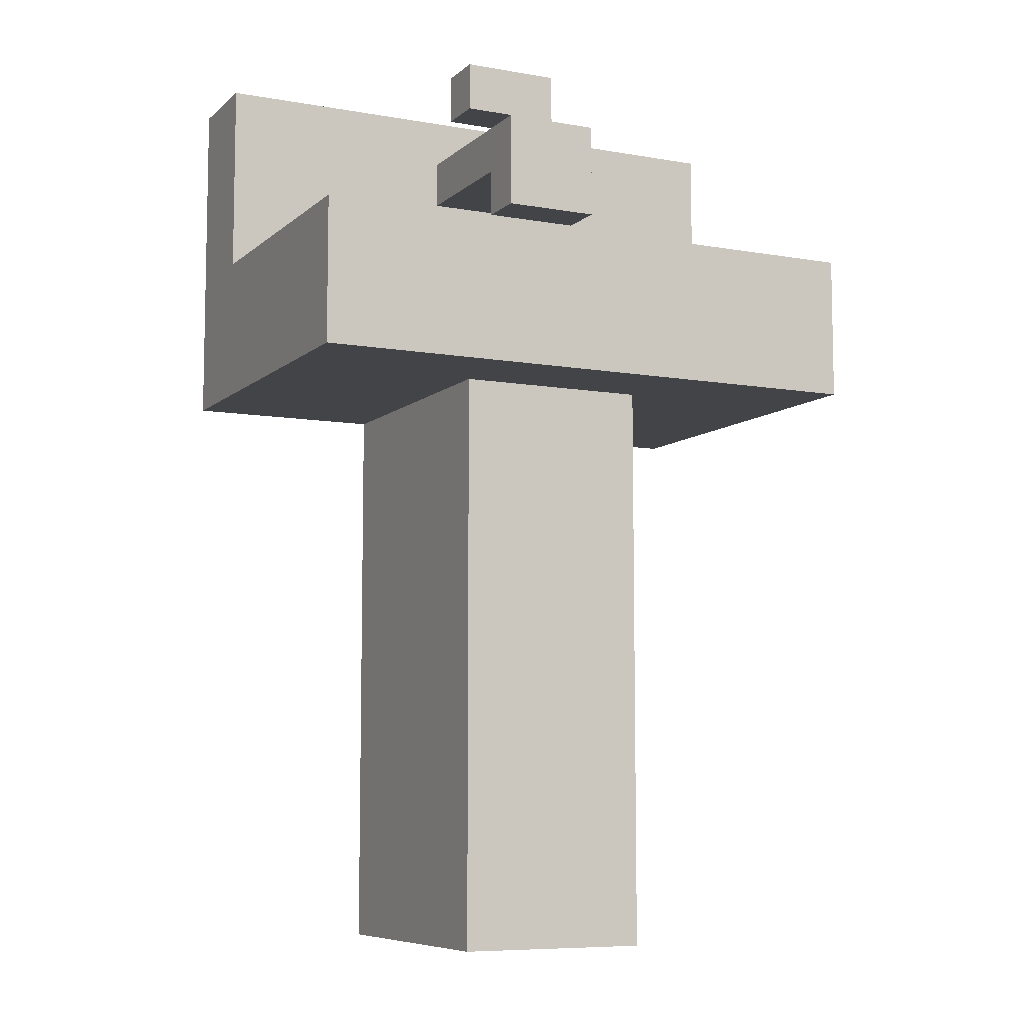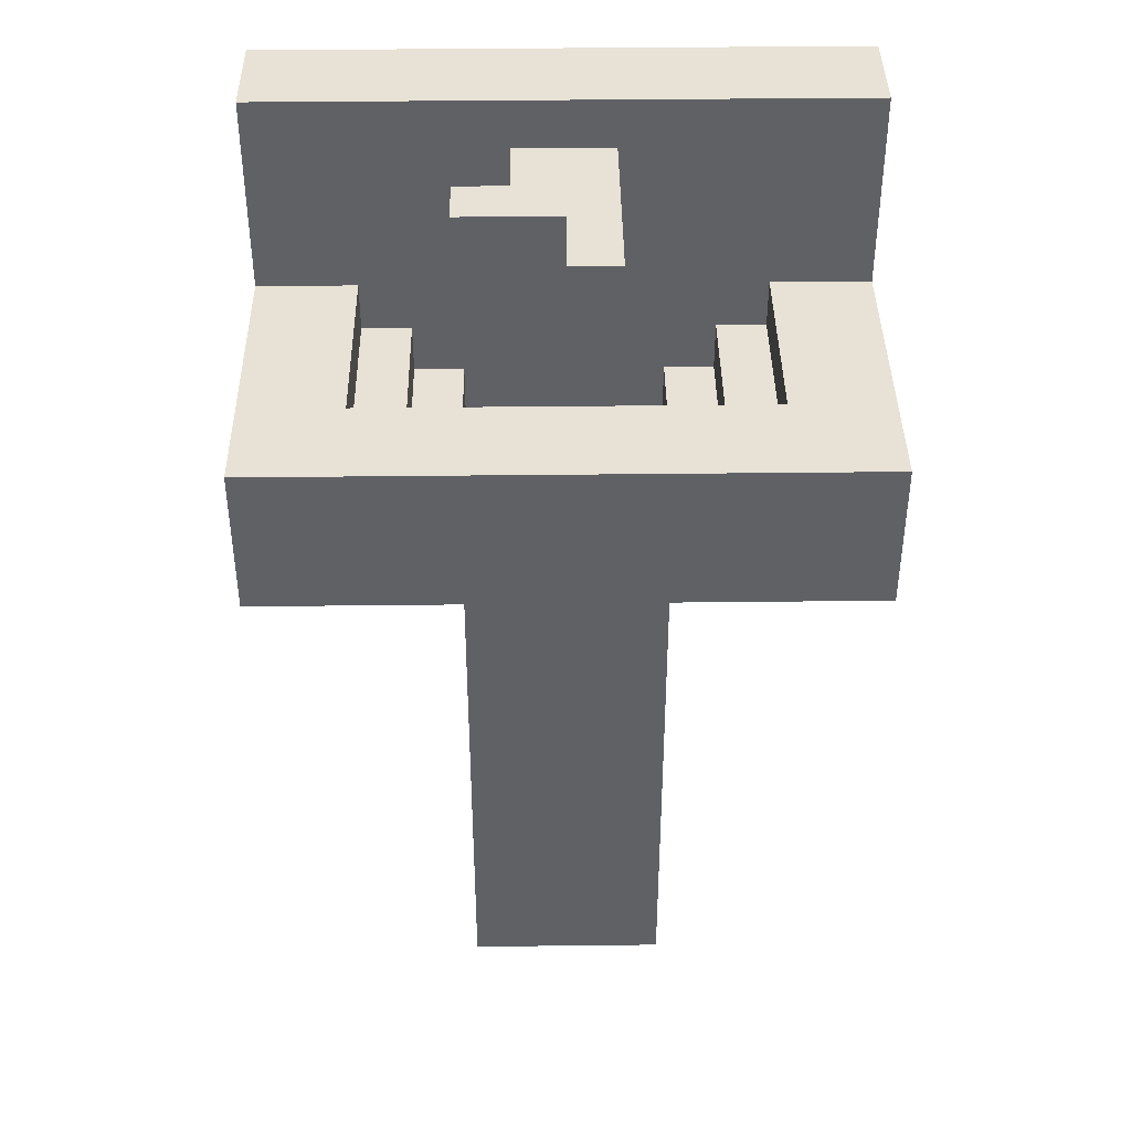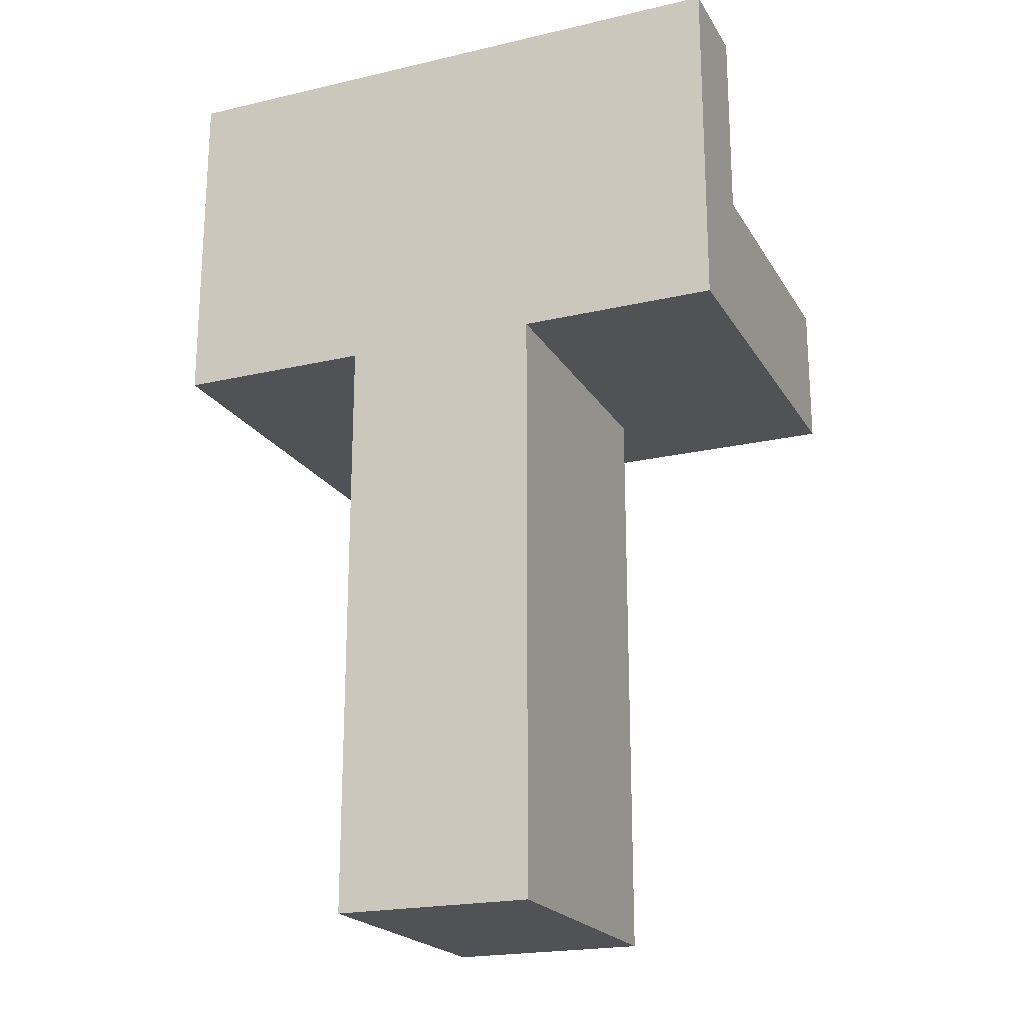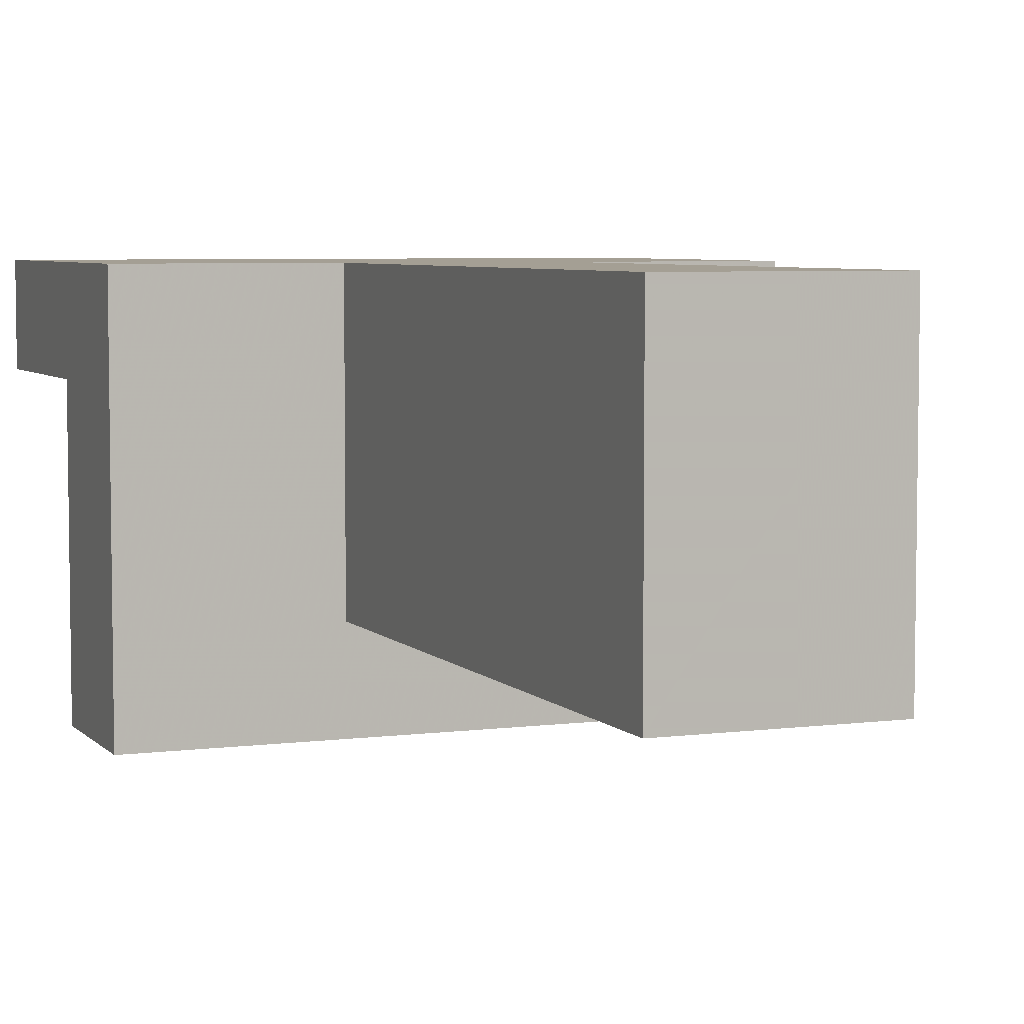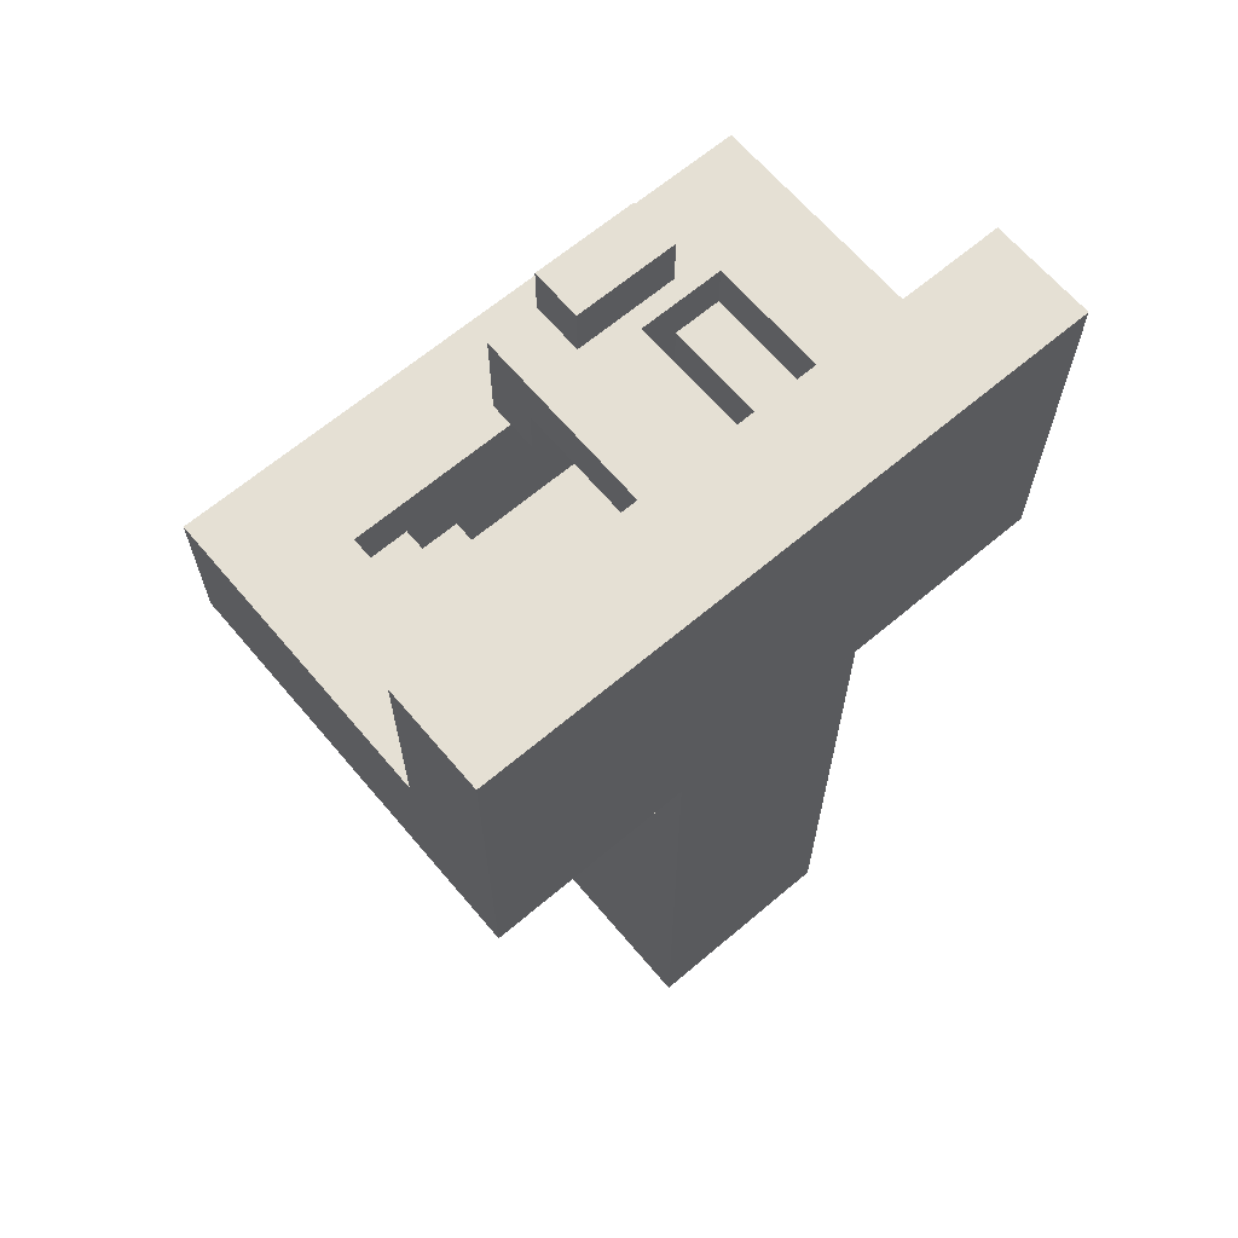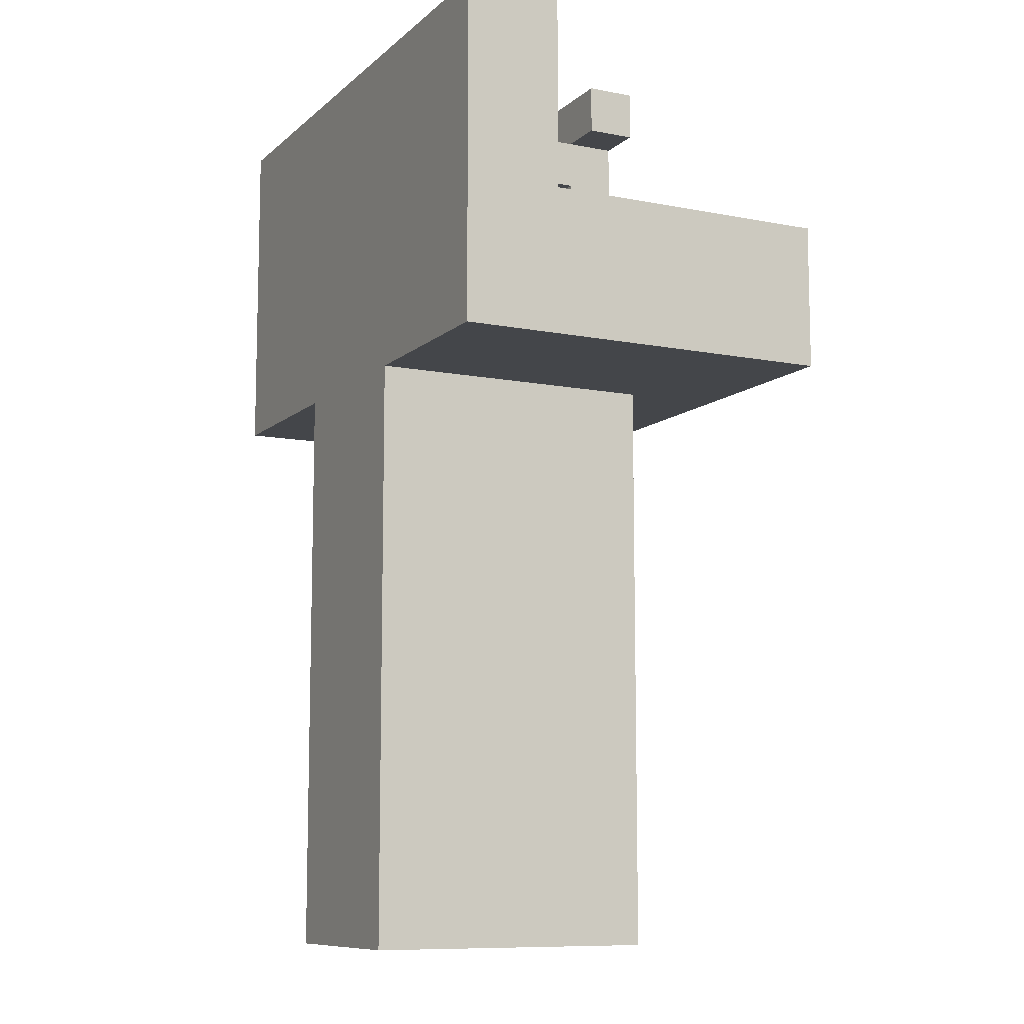
<metadata>
{"format":"obj","ext":"obj","renderer":"f3d","projection":"perspective","resolution":1024,"background":"white","views":[{"elev":-7.9,"azim":154.0,"up":"+Y"},{"elev":40.5,"azim":179.2,"up":"+Y"},{"elev":-20.9,"azim":22.7,"up":"+Y"},{"elev":5.6,"azim":-21.9,"up":"+Z"},{"elev":65.6,"azim":-40.3,"up":"+Y"},{"elev":-9.7,"azim":63.2,"up":"+Y"}]}
</metadata>
<code>
g Model
v -10.11 4.211 6.737
v -10.11 9.263 6.737
v -10.11 9.263 -6.737
v -10.11 4.211 -6.737
f 1 2 3 4
v -10.11 9.263 6.737
v -10.11 16 6.737
v -10.11 16 3.368
v -10.11 9.263 3.368
f 5 6 7 8
v -3.368 -16 6.737
v -3.368 4.211 6.737
v -3.368 4.211 -3.368
v -3.368 -16 -3.368
f 9 10 11 12
v -1.684 12.63 3.368
v -1.684 14.32 3.368
v -1.684 14.32 -3.368
v -1.684 12.63 -3.368
f 13 14 15 16
v -1.684 10.95 -1.684
v -1.684 12.63 -1.684
v -1.684 12.63 -3.368
v -1.684 10.95 -3.368
f 17 18 19 20
v 0 14.32 -1.684
v 0 16 -1.684
v 0 16 -3.368
v 0 14.32 -3.368
f 21 22 23 24
v 3.368 4.211 3.368
v 3.368 5.895 3.368
v 3.368 5.895 -3.368
v 3.368 4.211 -3.368
f 25 26 27 28
v 5.053 5.895 3.368
v 5.053 7.579 3.368
v 5.053 7.579 -3.368
v 5.053 5.895 -3.368
f 29 30 31 32
v 6.737 7.579 3.368
v 6.737 9.263 3.368
v 6.737 9.263 -3.368
v 6.737 7.579 -3.368
f 33 34 35 36
v -6.737 7.579 -3.368
v -6.737 9.263 -3.368
v -6.737 9.263 3.368
v -6.737 7.579 3.368
f 37 38 39 40
v -5.053 5.895 -3.368
v -5.053 7.579 -3.368
v -5.053 7.579 3.368
v -5.053 5.895 3.368
f 41 42 43 44
v -3.368 4.211 -3.368
v -3.368 5.895 -3.368
v -3.368 5.895 3.368
v -3.368 4.211 3.368
f 45 46 47 48
v 1.684 12.63 -3.368
v 1.684 14.32 -3.368
v 1.684 14.32 3.368
v 1.684 12.63 3.368
f 49 50 51 52
v 1.684 10.95 -3.368
v 1.684 12.63 -3.368
v 1.684 12.63 -1.684
v 1.684 10.95 -1.684
f 53 54 55 56
v 3.368 -16 -3.368
v 3.368 4.211 -3.368
v 3.368 4.211 6.737
v 3.368 -16 6.737
f 57 58 59 60
v 3.368 14.32 -3.368
v 3.368 16 -3.368
v 3.368 16 -1.684
v 3.368 14.32 -1.684
f 61 62 63 64
v 10.11 4.211 -6.737
v 10.11 9.263 -6.737
v 10.11 9.263 6.737
v 10.11 4.211 6.737
f 65 66 67 68
v 10.11 9.263 3.368
v 10.11 16 3.368
v 10.11 16 6.737
v 10.11 9.263 6.737
f 69 70 71 72
v -3.368 -16 -3.368
v 3.368 -16 -3.368
v 3.368 -16 6.737
v -3.368 -16 6.737
f 73 74 75 76
v 3.368 4.211 -6.737
v 10.11 4.211 -6.737
v 10.11 4.211 6.737
v 3.368 4.211 6.737
f 77 78 79 80
v -10.11 4.211 -3.368
v -3.368 4.211 -3.368
v -3.368 4.211 6.737
v -10.11 4.211 6.737
f 81 82 83 84
v -10.11 4.211 -6.737
v 3.368 4.211 -6.737
v 3.368 4.211 -3.368
v -10.11 4.211 -3.368
f 85 86 87 88
v -1.684 10.95 -3.368
v 1.684 10.95 -3.368
v 1.684 10.95 -1.684
v -1.684 10.95 -1.684
f 89 90 91 92
v -1.684 12.63 -1.684
v 1.684 12.63 -1.684
v 1.684 12.63 3.368
v -1.684 12.63 3.368
f 93 94 95 96
v 1.684 14.32 -3.368
v 3.368 14.32 -3.368
v 3.368 14.32 -1.684
v 1.684 14.32 -1.684
f 97 98 99 100
v -3.368 4.211 3.368
v 3.368 4.211 3.368
v 3.368 4.211 -3.368
v -3.368 4.211 -3.368
f 101 102 103 104
v -5.053 5.895 3.368
v -3.368 5.895 3.368
v -3.368 5.895 -3.368
v -5.053 5.895 -3.368
f 105 106 107 108
v 3.368 5.895 3.368
v 5.053 5.895 3.368
v 5.053 5.895 -3.368
v 3.368 5.895 -3.368
f 109 110 111 112
v -6.737 7.579 3.368
v -5.053 7.579 3.368
v -5.053 7.579 -3.368
v -6.737 7.579 -3.368
f 113 114 115 116
v 5.053 7.579 3.368
v 6.737 7.579 3.368
v 6.737 7.579 -3.368
v 5.053 7.579 -3.368
f 117 118 119 120
v -10.11 9.263 -3.368
v 10.11 9.263 -3.368
v 10.11 9.263 -6.737
v -10.11 9.263 -6.737
f 121 122 123 124
v -10.11 9.263 3.368
v -6.737 9.263 3.368
v -6.737 9.263 -3.368
v -10.11 9.263 -3.368
f 125 126 127 128
v 6.737 9.263 3.368
v 10.11 9.263 3.368
v 10.11 9.263 -3.368
v 6.737 9.263 -3.368
f 129 130 131 132
v -1.684 14.32 3.368
v 1.684 14.32 3.368
v 1.684 14.32 -1.684
v -1.684 14.32 -1.684
f 133 134 135 136
v -1.684 14.32 -1.684
v 0 14.32 -1.684
v 0 14.32 -3.368
v -1.684 14.32 -3.368
f 137 138 139 140
v -10.11 16 6.737
v 10.11 16 6.737
v 10.11 16 3.368
v -10.11 16 3.368
f 141 142 143 144
v 0 16 -1.684
v 3.368 16 -1.684
v 3.368 16 -3.368
v 0 16 -3.368
f 145 146 147 148
v -10.11 9.263 -6.737
v 10.11 9.263 -6.737
v 10.11 4.211 -6.737
v -10.11 4.211 -6.737
f 149 150 151 152
v -3.368 4.211 -3.368
v 3.368 4.211 -3.368
v 3.368 -16 -3.368
v -3.368 -16 -3.368
f 153 154 155 156
v -1.684 14.32 -3.368
v 1.684 14.32 -3.368
v 1.684 10.95 -3.368
v -1.684 10.95 -3.368
f 157 158 159 160
v 0 16 -3.368
v 3.368 16 -3.368
v 3.368 14.32 -3.368
v 0 14.32 -3.368
f 161 162 163 164
v -5.053 12.63 3.368
v 5.053 12.63 3.368
v 5.053 5.895 3.368
v -5.053 5.895 3.368
f 165 166 167 168
v -10.11 16 3.368
v -5.053 16 3.368
v -5.053 9.263 3.368
v -10.11 9.263 3.368
f 169 170 171 172
v 5.053 16 3.368
v 10.11 16 3.368
v 10.11 9.263 3.368
v 5.053 9.263 3.368
f 173 174 175 176
v -5.053 16 3.368
v 5.053 16 3.368
v 5.053 14.32 3.368
v -5.053 14.32 3.368
f 177 178 179 180
v -3.368 5.895 3.368
v 3.368 5.895 3.368
v 3.368 4.211 3.368
v -3.368 4.211 3.368
f 181 182 183 184
v -5.053 14.32 3.368
v -1.684 14.32 3.368
v -1.684 12.63 3.368
v -5.053 12.63 3.368
f 185 186 187 188
v 1.684 14.32 3.368
v 5.053 14.32 3.368
v 5.053 12.63 3.368
v 1.684 12.63 3.368
f 189 190 191 192
v -6.737 9.263 3.368
v -5.053 9.263 3.368
v -5.053 7.579 3.368
v -6.737 7.579 3.368
f 193 194 195 196
v 5.053 9.263 3.368
v 6.737 9.263 3.368
v 6.737 7.579 3.368
v 5.053 7.579 3.368
f 197 198 199 200
v -3.368 4.211 -3.368
v 3.368 4.211 -3.368
v 3.368 9.263 -3.368
v -3.368 9.263 -3.368
f 201 202 203 204
v -5.053 5.895 -3.368
v -3.368 5.895 -3.368
v -3.368 9.263 -3.368
v -5.053 9.263 -3.368
f 205 206 207 208
v 3.368 5.895 -3.368
v 5.053 5.895 -3.368
v 5.053 9.263 -3.368
v 3.368 9.263 -3.368
f 209 210 211 212
v -6.737 7.579 -3.368
v -5.053 7.579 -3.368
v -5.053 9.263 -3.368
v -6.737 9.263 -3.368
f 213 214 215 216
v 5.053 7.579 -3.368
v 6.737 7.579 -3.368
v 6.737 9.263 -3.368
v 5.053 9.263 -3.368
f 217 218 219 220
v -1.684 10.95 -1.684
v 1.684 10.95 -1.684
v 1.684 12.63 -1.684
v -1.684 12.63 -1.684
f 221 222 223 224
v 0 14.32 -1.684
v 3.368 14.32 -1.684
v 3.368 16 -1.684
v 0 16 -1.684
f 225 226 227 228
v -10.11 4.211 6.737
v 10.11 4.211 6.737
v 10.11 16 6.737
v -10.11 16 6.737
f 229 230 231 232
v -3.368 -16 6.737
v 3.368 -16 6.737
v 3.368 4.211 6.737
v -3.368 4.211 6.737
f 233 234 235 236

</code>
